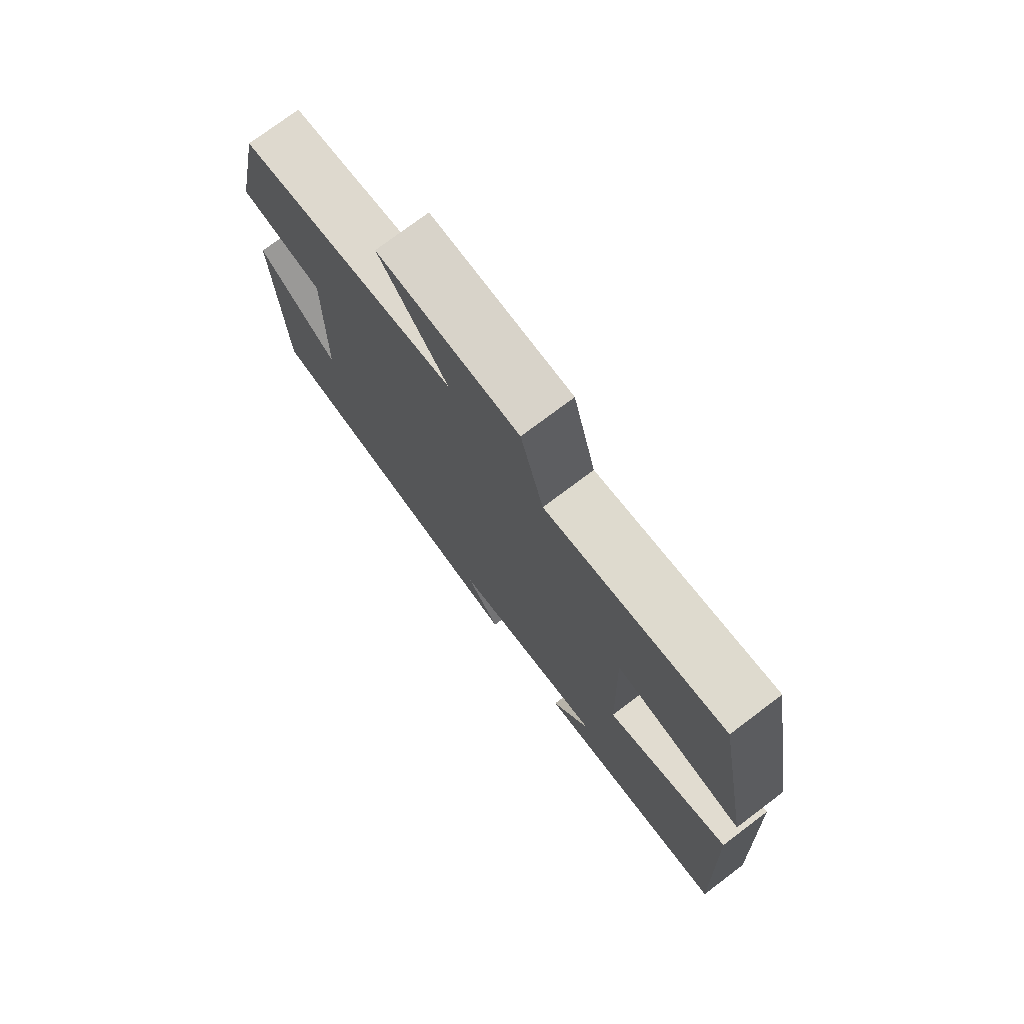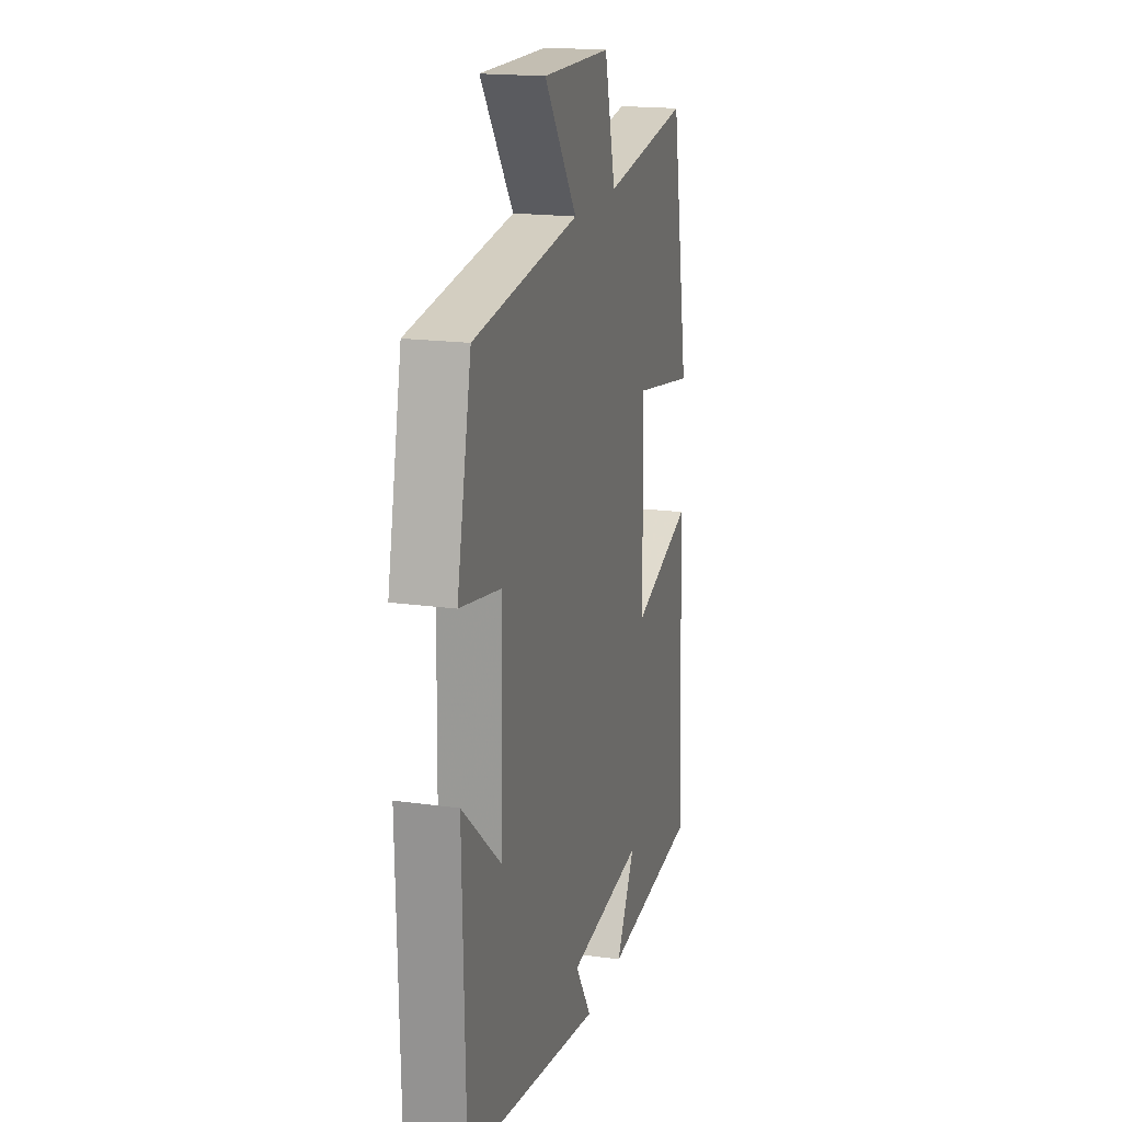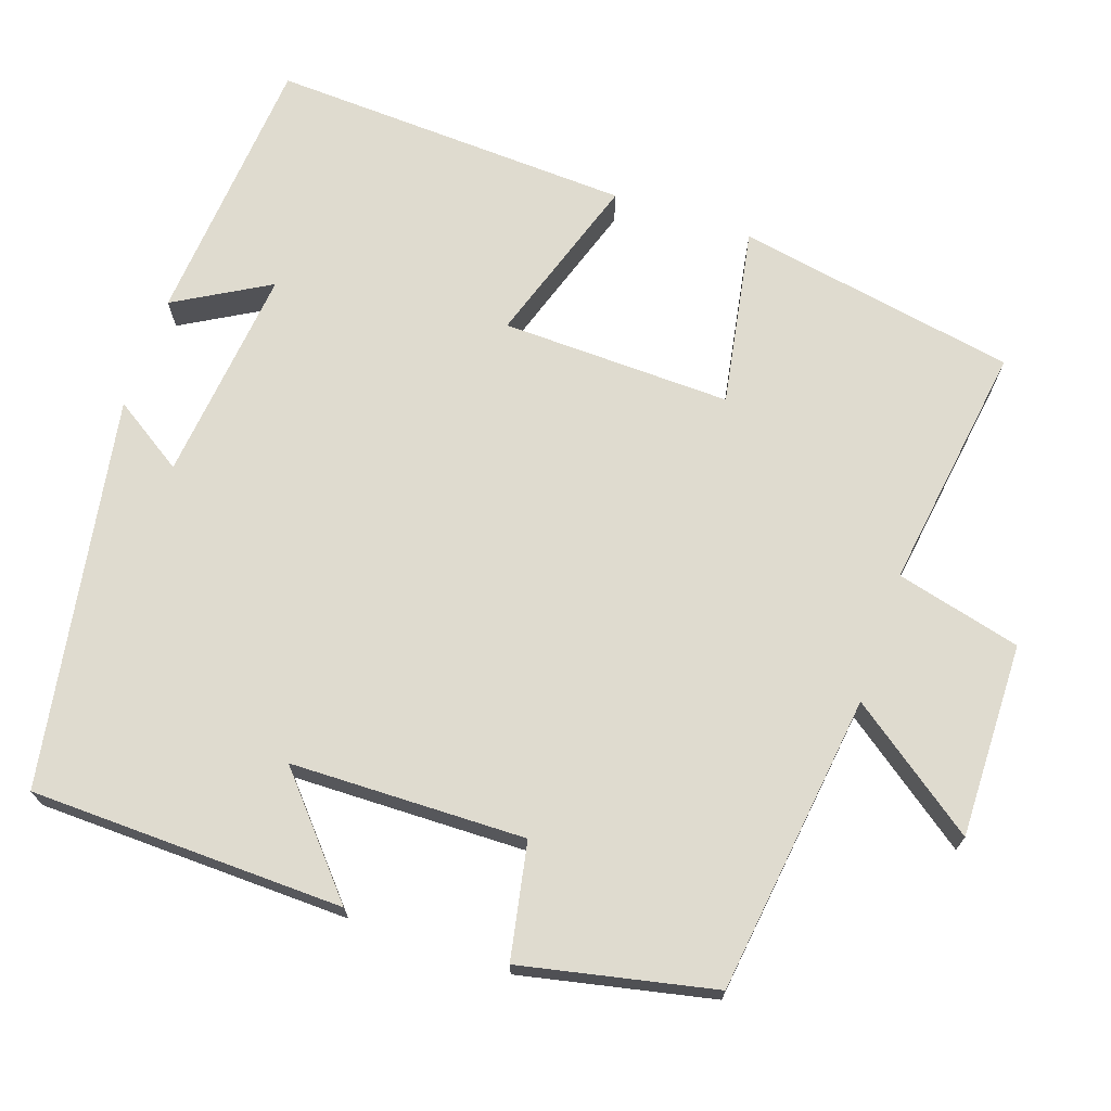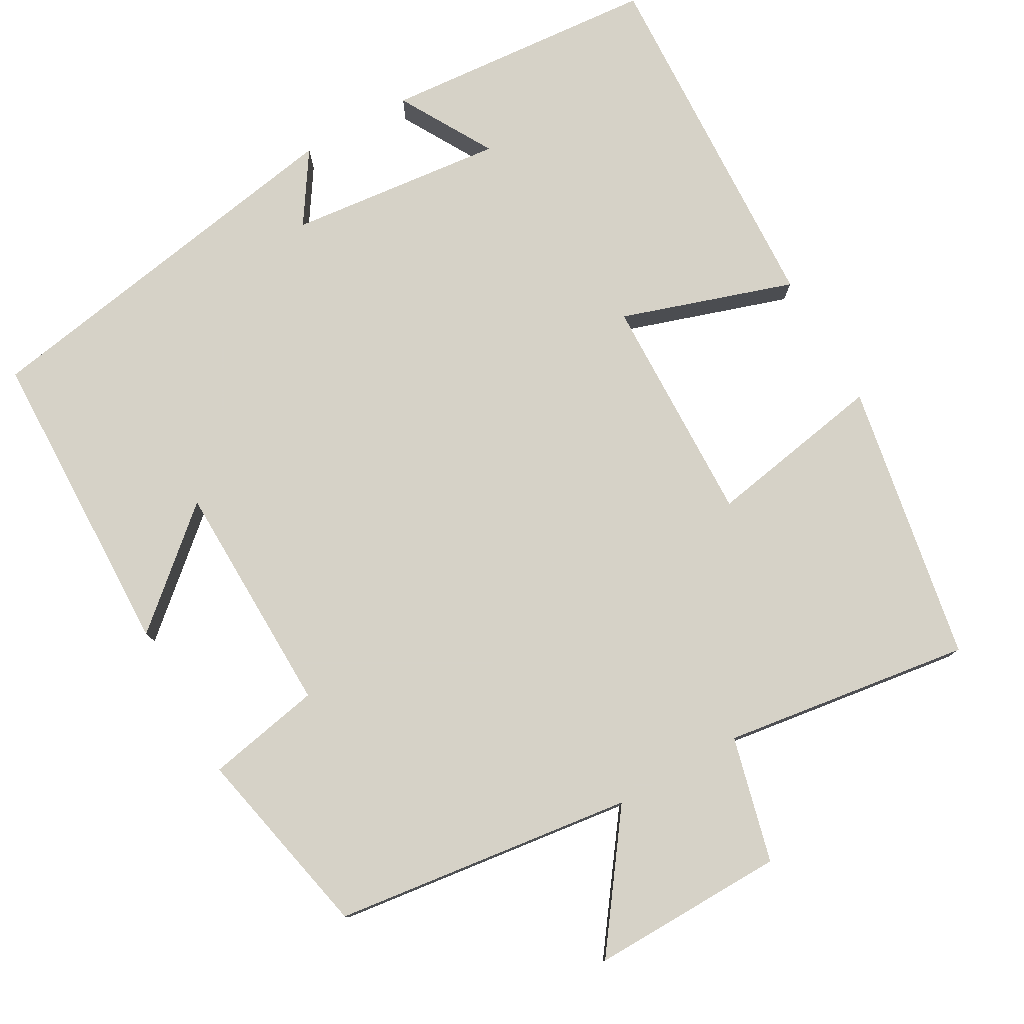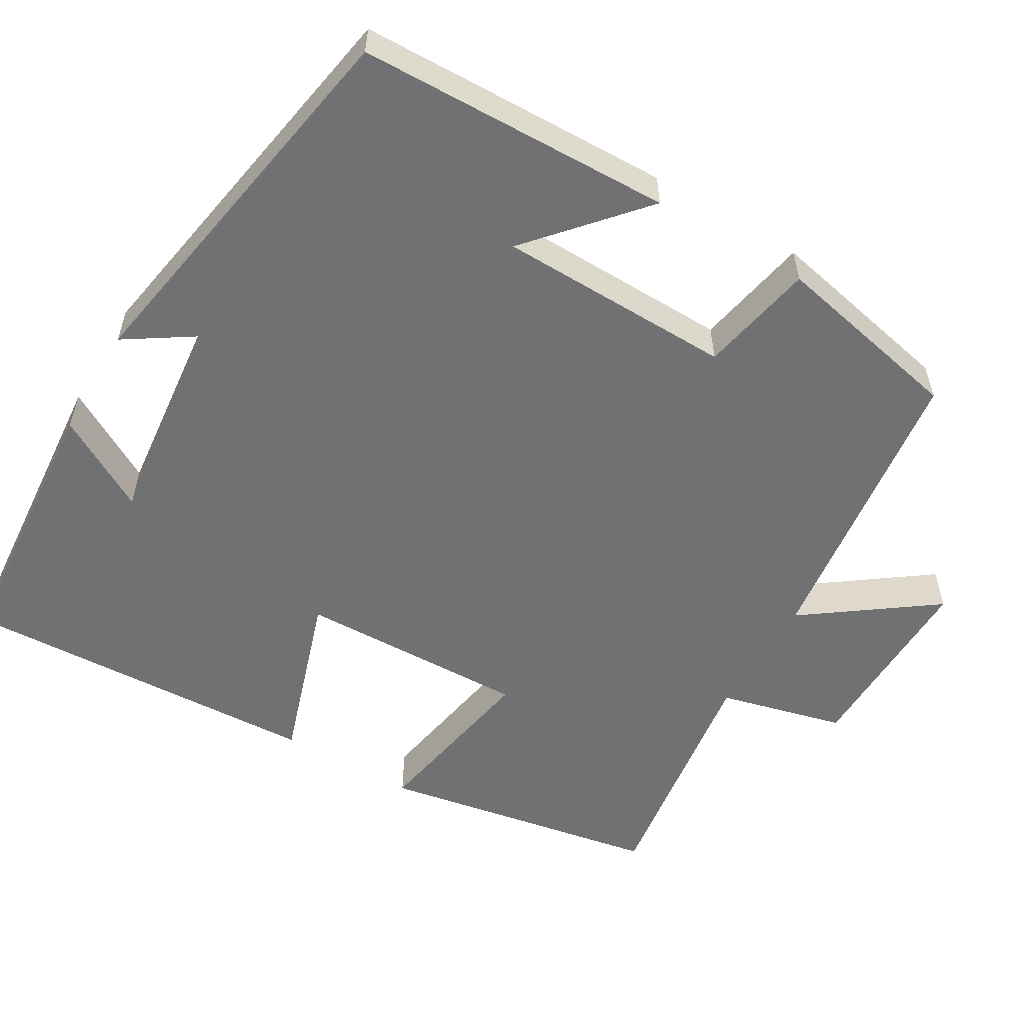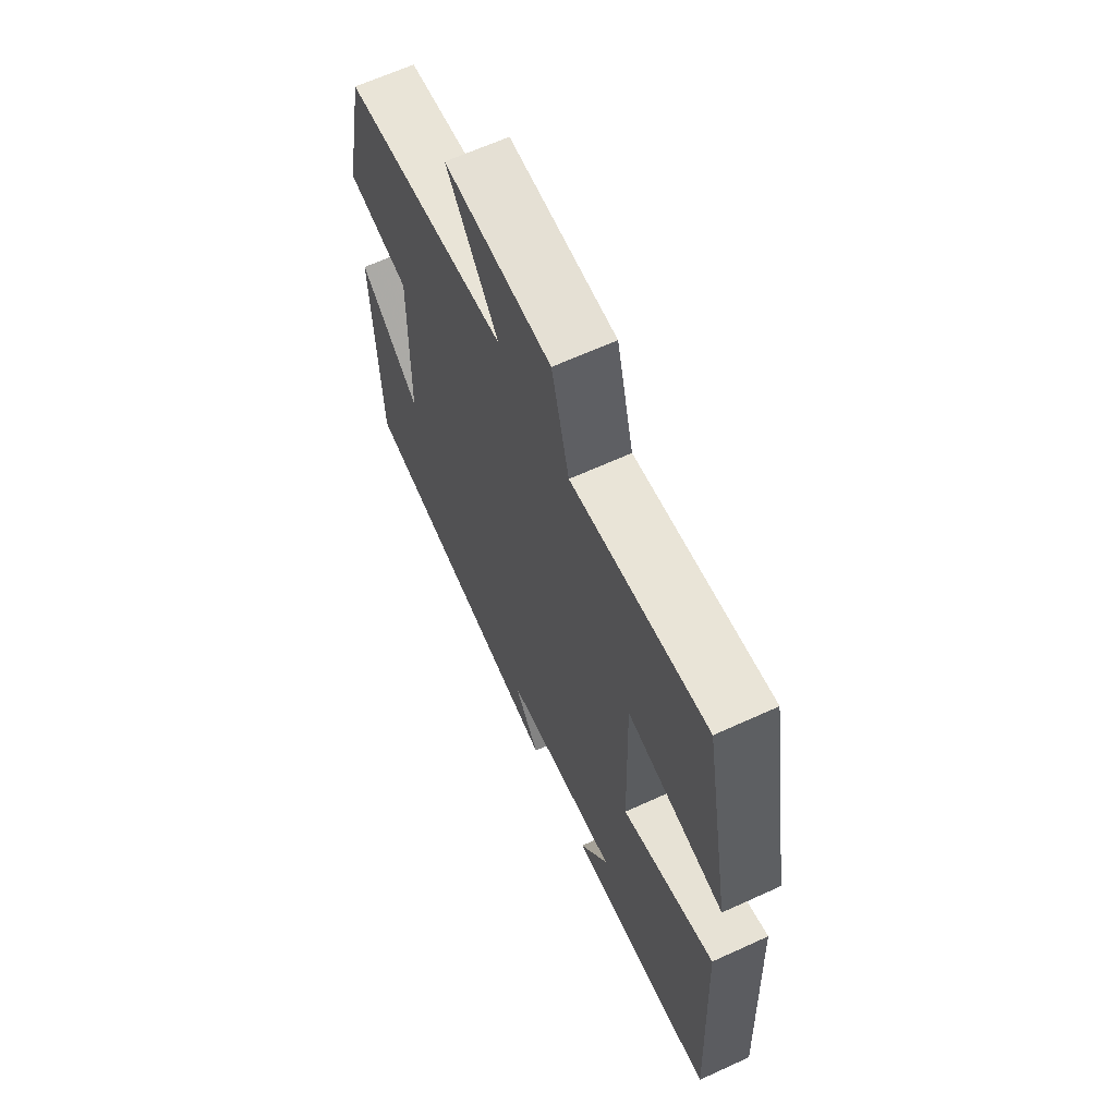
<metadata>
{"format":"obj","ext":"obj","renderer":"f3d","projection":"perspective","resolution":1024,"background":"white","views":[{"elev":75.5,"azim":53.0,"up":"+Z"},{"elev":18.3,"azim":-74.9,"up":"+Z"},{"elev":70.5,"azim":-71.1,"up":"+Y"},{"elev":78.5,"azim":-29.5,"up":"+Y"},{"elev":-55.3,"azim":-120.5,"up":"+Y"},{"elev":65.0,"azim":65.3,"up":"+Z"}]}
</metadata>
<code>
v 0.434 0.07 0.546
v 0.5 0.07 0.183
v 0.269 0.07 0.224
v 0.277 0.07 -0.074
v 0.5 0.07 -0.001
v 0.522 0.07 -0.471
v 0.165 0.07 -0.5
v 0.235 0.07 -0.378
v -0.045 0.07 -0.408
v 0.015 0.07 -0.5
v -0.49 0.07 -0.413
v -0.5 0.07 -0.007
v -0.357 0.07 -0.132
v -0.351 0.07 0.172
v -0.5 0.07 0.201
v -0.447 0.07 0.45
v -0.059 0.07 0.5
v -0.18 0.07 0.666
v 0.072 0.07 0.662
v 0.113 0.07 0.5
v 0.434 0 0.546
v 0.5 0 0.183
v 0.269 0 0.224
v 0.277 0 -0.074
v 0.5 0 -0.001
v 0.522 0 -0.471
v 0.165 0 -0.5
v 0.235 0 -0.378
v -0.045 0 -0.408
v 0.015 0 -0.5
v -0.49 0 -0.413
v -0.5 0 -0.007
v -0.357 0 -0.132
v -0.351 0 0.172
v -0.5 0 0.201
v -0.447 0 0.45
v -0.059 0 0.5
v -0.18 0 0.666
v 0.072 0 0.662
v 0.113 0 0.5
f 17 18 19 20
f 16 17 20
f 15 16 20
f 14 15 20
f 13 14 20 1
f 11 12 13
f 10 11 13
f 9 10 13
f 8 9 13
f 5 6 7 8
f 4 5 8
f 3 4 8 13
f 1 2 3
f 1 3 13
f 40 39 38 37
f 40 37 36
f 40 36 35
f 40 35 34
f 21 40 34 33
f 33 32 31
f 33 31 30
f 33 30 29
f 33 29 28
f 28 27 26 25
f 28 25 24
f 33 28 24 23
f 23 22 21
f 33 23 21
f 1 21 22 2
f 2 22 23 3
f 3 23 24 4
f 4 24 25 5
f 5 25 26 6
f 6 26 27 7
f 7 27 28 8
f 8 28 29 9
f 9 29 30 10
f 10 30 31 11
f 11 31 32 12
f 12 32 33 13
f 13 33 34 14
f 14 34 35 15
f 15 35 36 16
f 16 36 37 17
f 17 37 38 18
f 18 38 39 19
f 19 39 40 20
f 20 40 21 1

</code>
